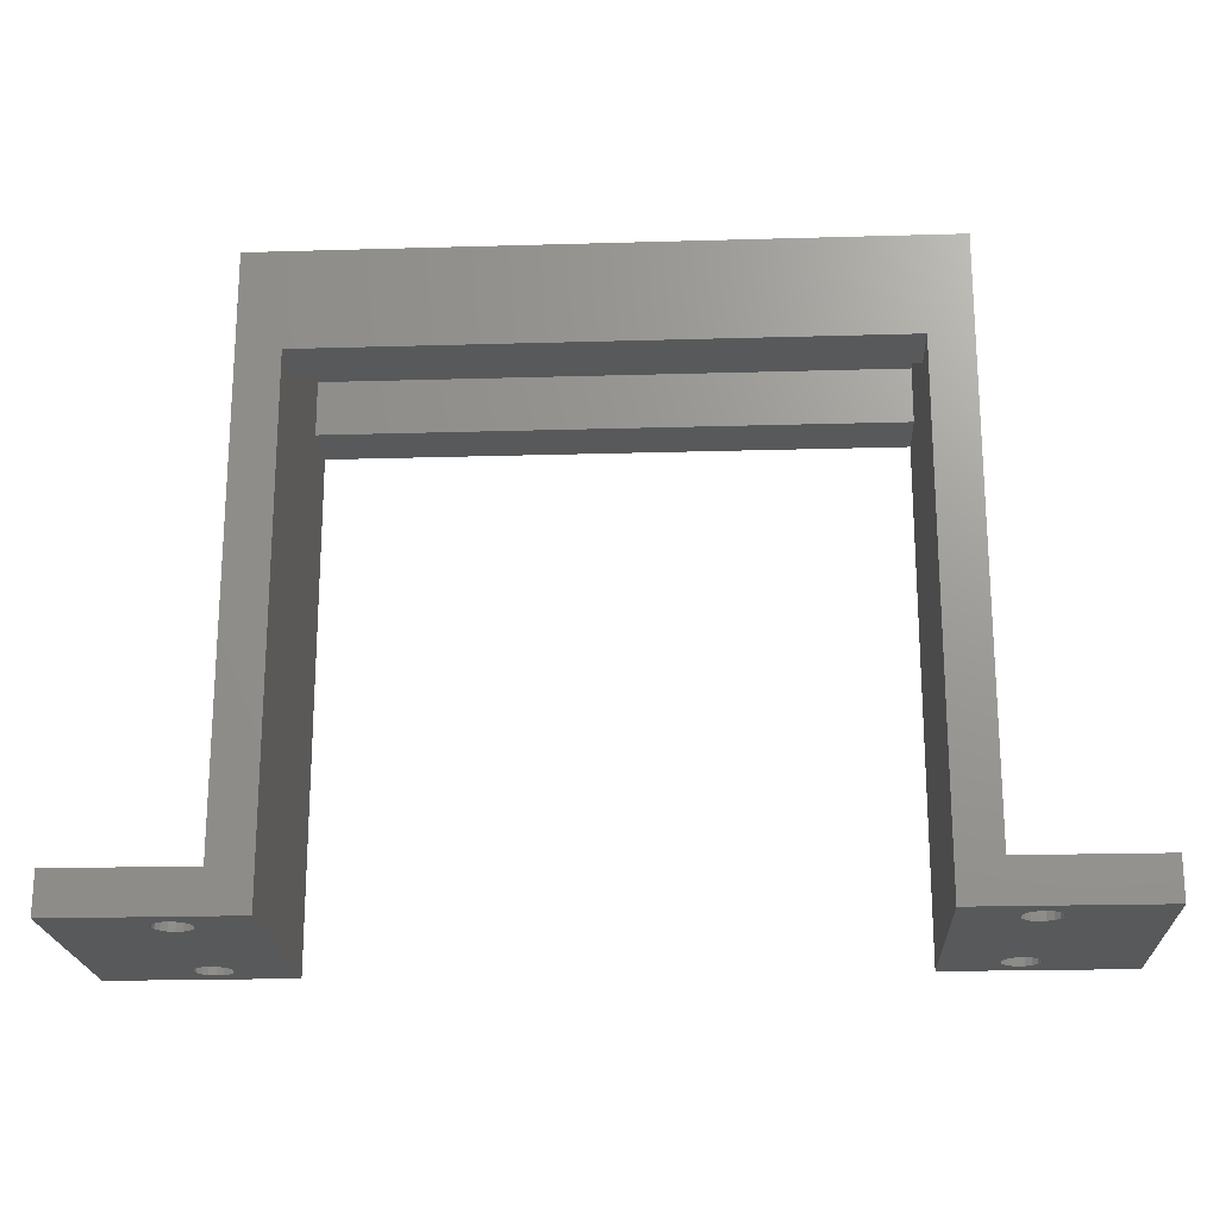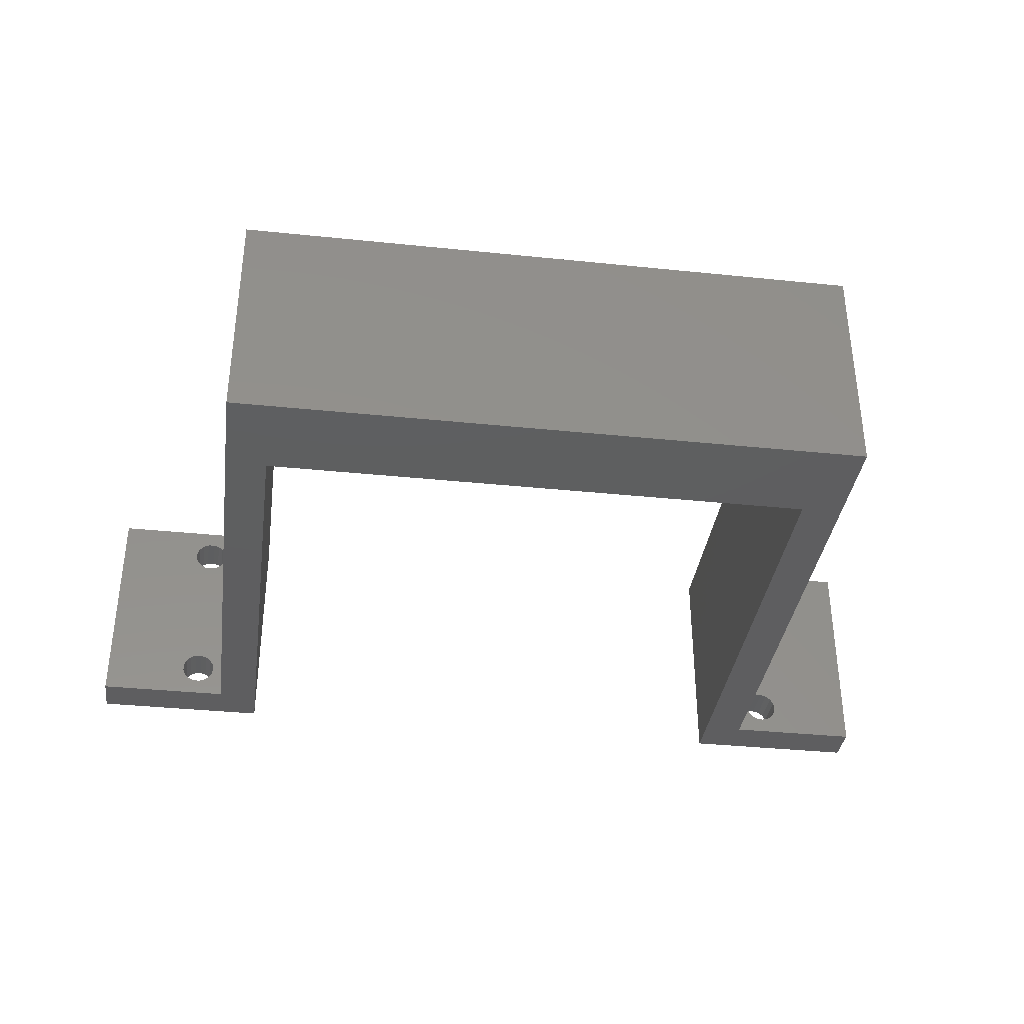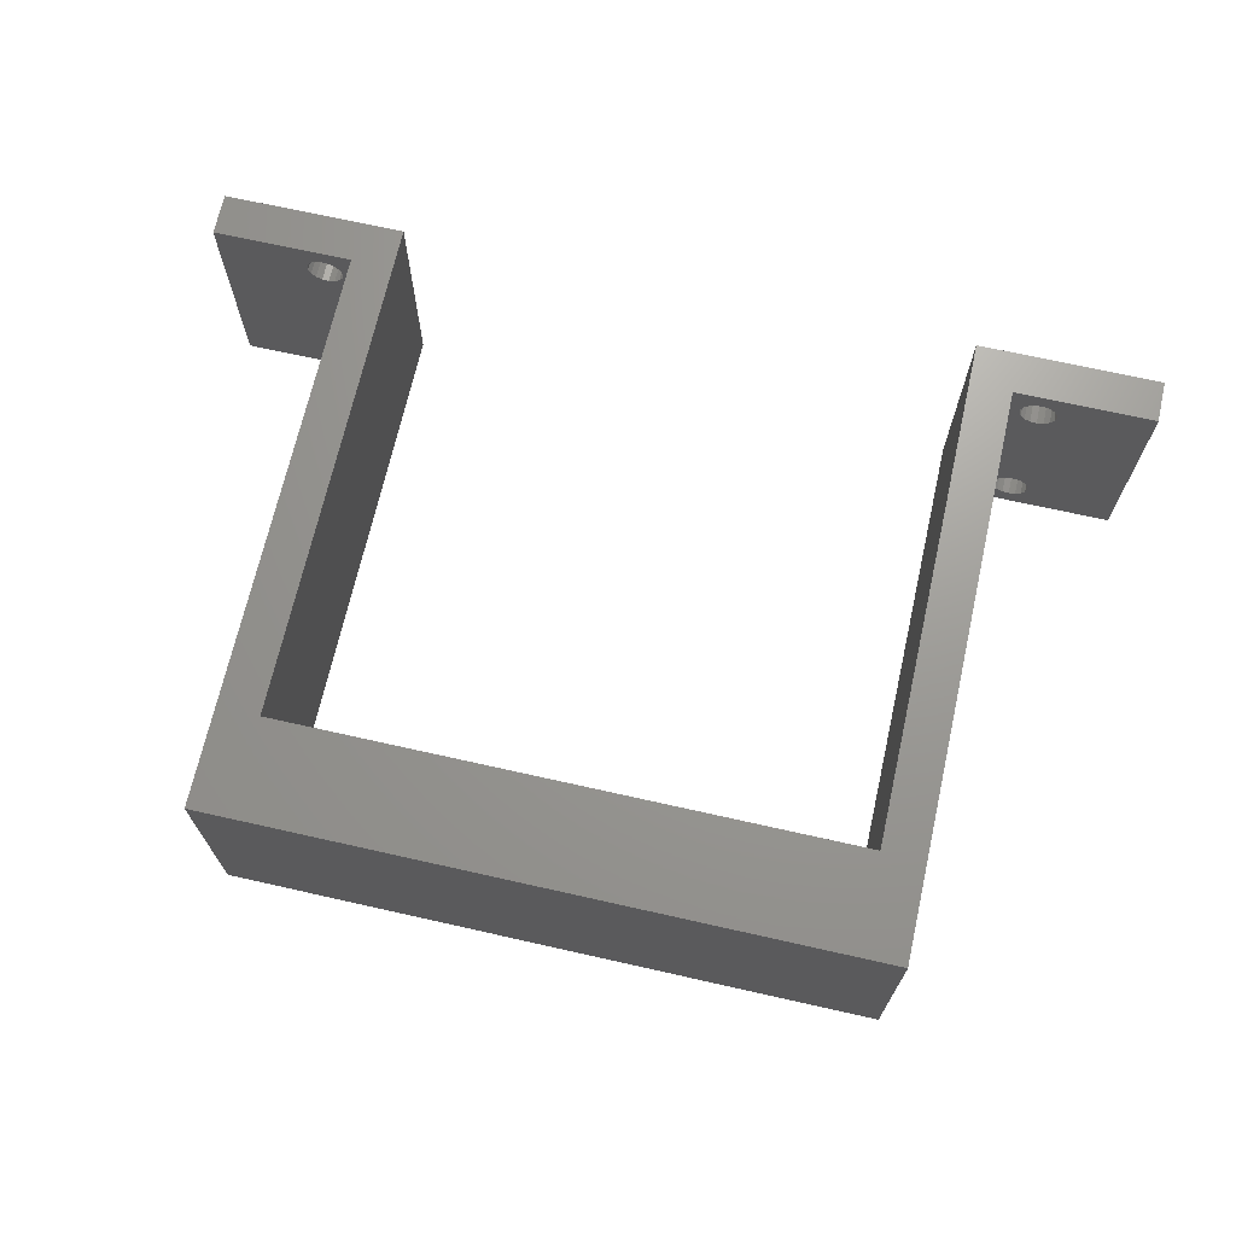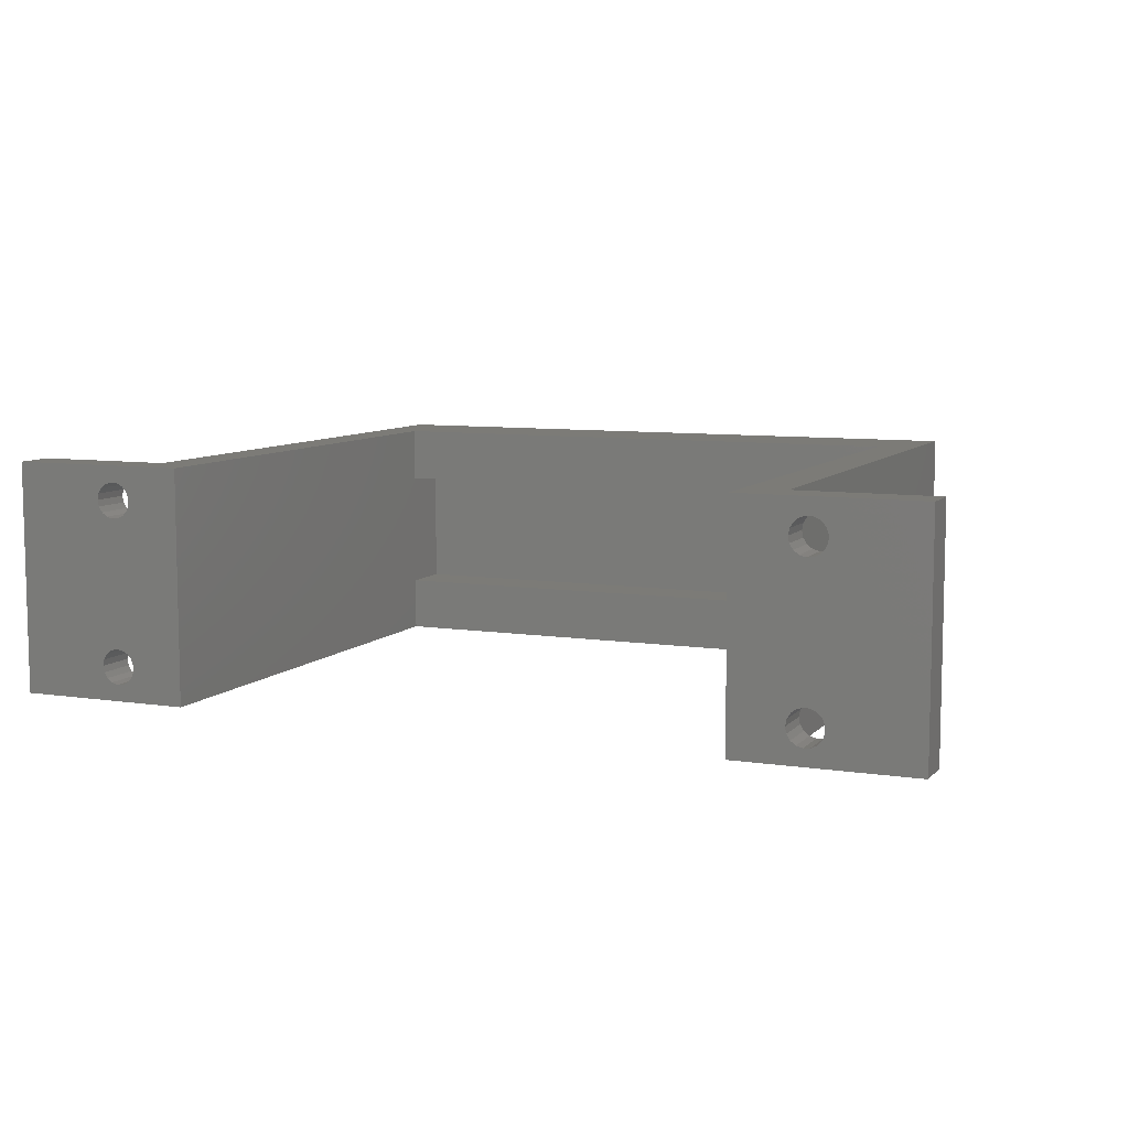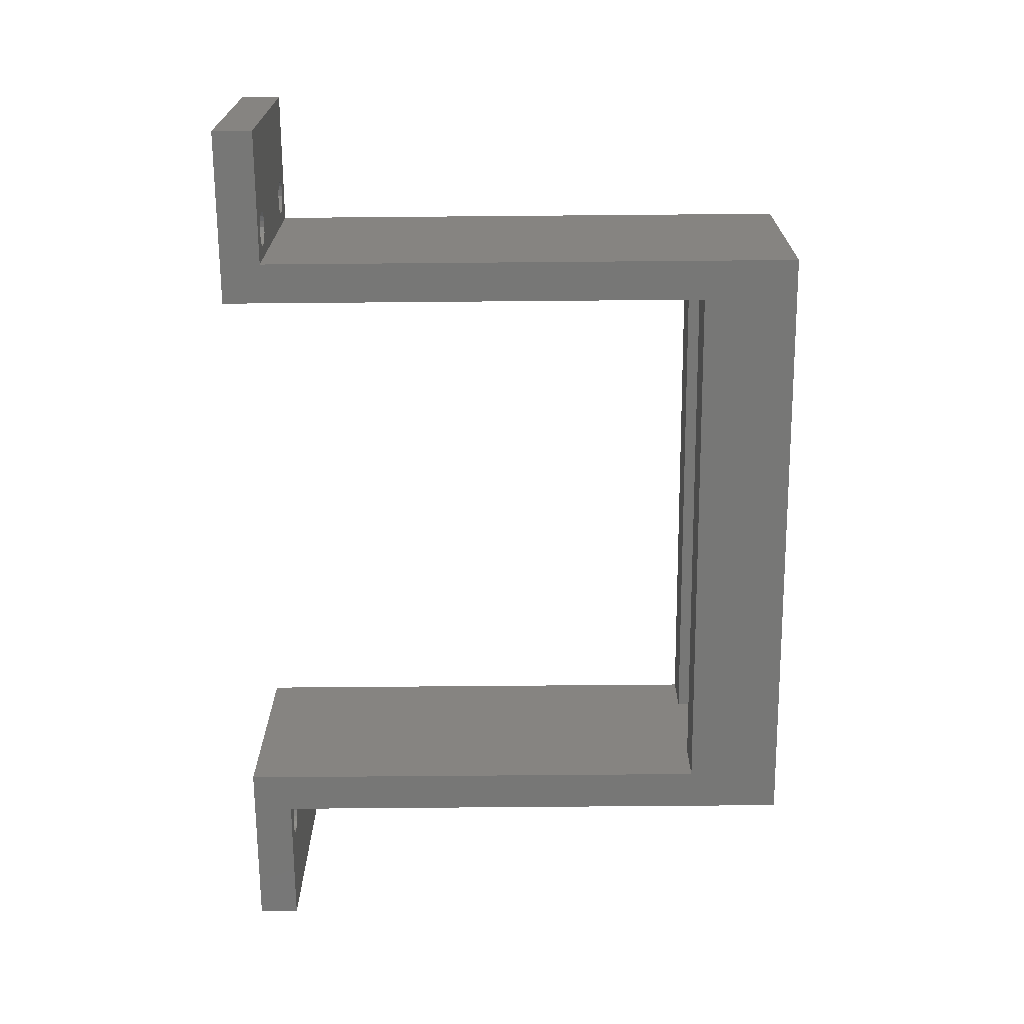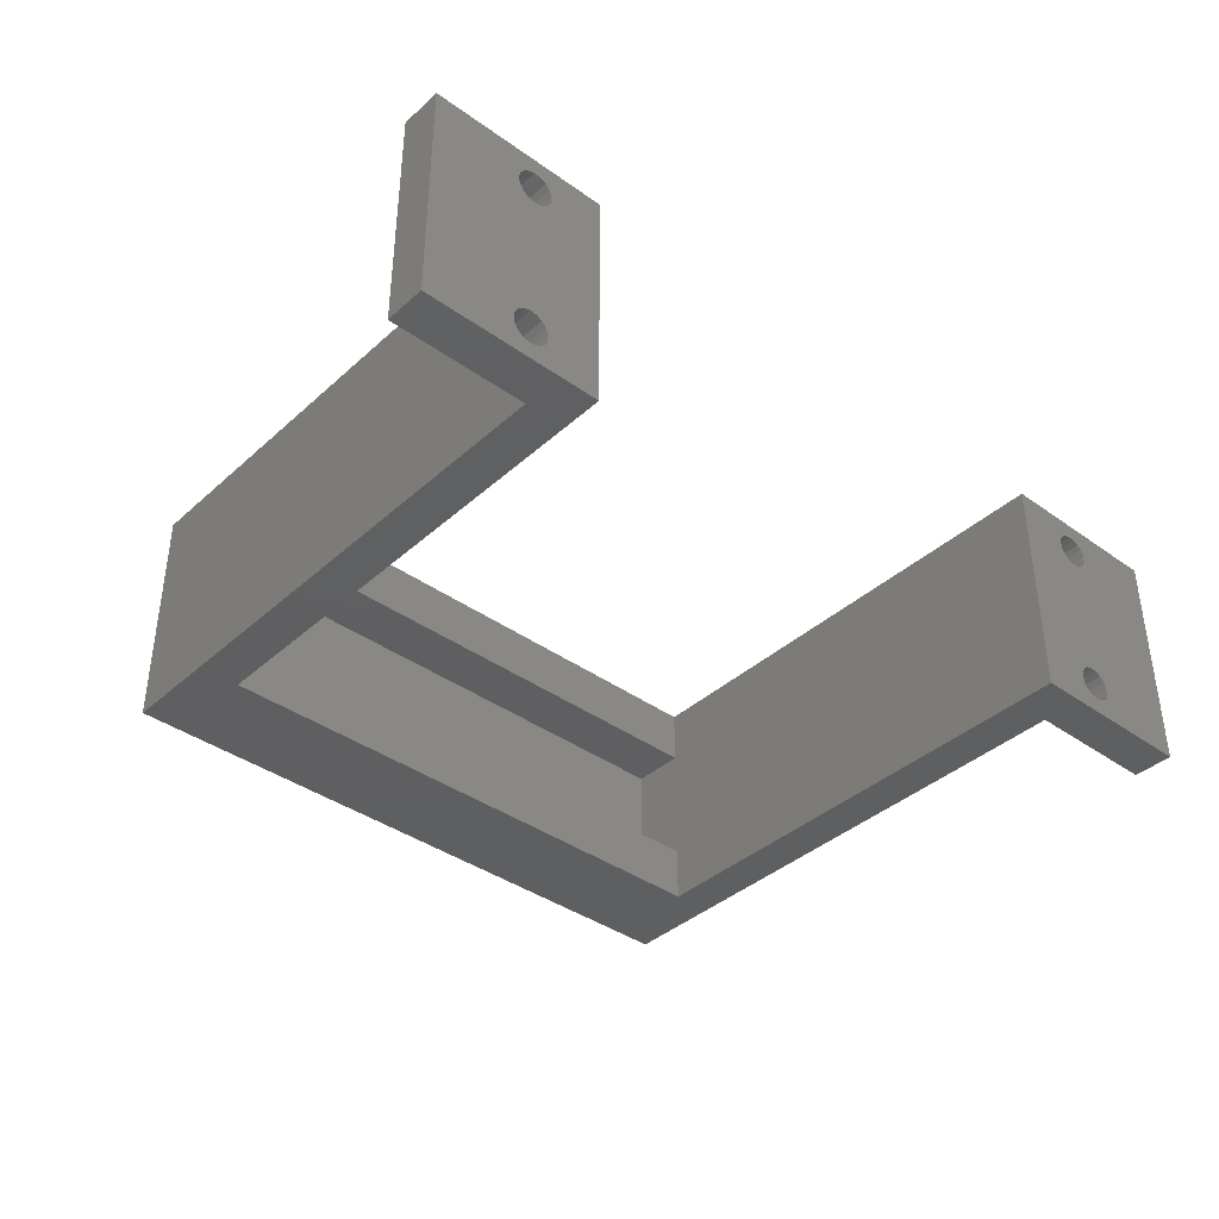
<metadata>
{"format":"stl","ext":"stl","renderer":"f3d","projection":"perspective","resolution":1024,"background":"white","views":[{"elev":-20.8,"azim":-177.0,"up":"+Z"},{"elev":-36.2,"azim":-7.7,"up":"+Y"},{"elev":69.3,"azim":12.7,"up":"+Y"},{"elev":8.1,"azim":-157.0,"up":"+Y"},{"elev":-69.3,"azim":-89.5,"up":"+Y"},{"elev":-38.8,"azim":138.2,"up":"+Y"}]}
</metadata>
<code>
# stl→obj: 168 verts, 348 faces
v 66.6 0 3
v 66.6 17 0
v 66.6 17 3
v 66.6 0 0
v 10 17 43.6
v 56.61 0 43.6
v 56.61 17 43.6
v 10 0 43.6
v 59.76 3.376 0
v 60.01 14.03 0
v 60.1 14.5 0
v 59.76 13.62 0
v 59.38 3.664 0
v 59.38 13.34 0
v 58.92 3.794 0
v 58.92 13.21 0
v 58.44 3.75 0
v 58.44 13.25 0
v 58.02 3.537 0
v 58.02 13.46 0
v 57.69 3.184 0
v 57.69 13.82 0
v 53.6 0 0
v 57.52 2.739 0
v 60.01 2.97 0
v 60.1 2.5 0
v 60.01 2.03 0
v 59.76 1.624 0
v 59.38 1.336 0
v 58.92 1.206 0
v 57.52 2.261 0
v 53.6 17 0
v 57.52 14.26 0
v 57.69 1.816 0
v 58.02 1.463 0
v 58.44 1.25 0
v 60.01 14.97 0
v 59.76 15.38 0
v 59.38 15.66 0
v 58.92 15.79 0
v 58.44 15.75 0
v 58.02 15.54 0
v 57.69 15.18 0
v 57.52 14.74 0
v 13 0 0
v 8.761 3.376 0
v 13 17 0
v 9.012 14.03 0
v 9.1 14.5 0
v 8.761 13.62 0
v 8.379 3.664 0
v 8.379 13.34 0
v 7.92 3.794 0
v 7.92 13.21 0
v 7.444 3.75 0
v 7.444 13.25 0
v 7.017 3.537 0
v 7.017 13.46 0
v 6.695 3.184 0
v 6.695 13.82 0
v 0 0 0
v 6.522 2.739 0
v 9.012 2.97 0
v 9.1 2.5 0
v 9.012 2.03 0
v 8.761 1.624 0
v 8.379 1.336 0
v 7.92 1.206 0
v 6.522 2.261 0
v 0 17 0
v 6.522 14.26 0
v 6.695 1.816 0
v 7.017 1.463 0
v 7.444 1.25 0
v 9.012 14.97 0
v 8.761 15.38 0
v 8.379 15.66 0
v 7.92 15.79 0
v 7.444 15.75 0
v 6.522 14.74 0
v 7.017 15.54 0
v 6.695 15.18 0
v 0 17 3
v 0 0 3
v 56.61 17 3
v 53.6 17 36.6
v 13 17 36.6
v 10 17 3
v 10 0 3
v 13 0 36.6
v 53.6 0 36.6
v 56.61 0 3
v 9.012 2.97 3
v 9.012 14.03 3
v 9.1 2.5 3
v 8.761 13.62 3
v 8.761 3.376 3
v 8.379 13.34 3
v 8.379 3.664 3
v 7.92 13.21 3
v 7.92 3.794 3
v 7.444 13.25 3
v 7.444 3.75 3
v 7.017 13.46 3
v 7.017 3.537 3
v 6.695 13.82 3
v 6.695 3.184 3
v 6.522 14.26 3
v 9.1 14.5 3
v 9.012 14.97 3
v 8.761 15.38 3
v 8.379 15.66 3
v 7.92 15.79 3
v 7.444 15.75 3
v 6.522 14.74 3
v 6.522 2.739 3
v 6.695 15.18 3
v 7.017 15.54 3
v 9.012 2.03 3
v 8.761 1.624 3
v 8.379 1.336 3
v 7.92 1.206 3
v 7.444 1.25 3
v 6.522 2.261 3
v 7.017 1.463 3
v 6.695 1.816 3
v 59.76 13.62 3
v 60.01 2.97 3
v 60.1 2.5 3
v 59.76 3.376 3
v 59.38 13.34 3
v 59.38 3.664 3
v 58.92 13.21 3
v 58.92 3.794 3
v 58.44 13.25 3
v 58.44 3.75 3
v 58.02 13.46 3
v 58.02 3.537 3
v 57.69 13.82 3
v 57.69 3.184 3
v 57.52 14.26 3
v 57.52 2.739 3
v 60.01 14.03 3
v 60.1 14.5 3
v 60.01 14.97 3
v 59.76 15.38 3
v 59.38 15.66 3
v 58.92 15.79 3
v 57.52 14.74 3
v 57.69 15.18 3
v 58.02 15.54 3
v 58.44 15.75 3
v 60.01 2.03 3
v 59.76 1.624 3
v 59.38 1.336 3
v 58.92 1.206 3
v 58.44 1.25 3
v 58.02 1.463 3
v 57.69 1.816 3
v 57.52 2.261 3
v 53.6 12.95 36.6
v 53.6 4.05 36.6
v 53.6 12.95 40.6
v 53.6 4.05 40.6
v 13 12.95 36.6
v 13 4.05 36.6
v 13 12.95 40.6
v 13 4.05 40.6
f 1 2 3
f 2 1 4
f 5 6 7
f 6 5 8
f 4 9 2
f 2 10 11
f 12 2 9
f 2 12 10
f 13 12 9
f 13 14 12
f 15 14 13
f 15 16 14
f 17 16 15
f 17 18 16
f 19 18 17
f 19 20 18
f 21 20 19
f 21 22 20
f 23 21 24
f 21 23 22
f 25 4 26
f 4 27 26
f 4 28 27
f 4 29 28
f 4 30 29
f 23 30 4
f 23 24 31
f 32 22 23
f 22 32 33
f 34 23 31
f 35 23 34
f 36 23 35
f 30 23 36
f 9 4 25
f 37 2 11
f 38 2 37
f 39 2 38
f 40 2 39
f 32 40 41
f 40 32 2
f 42 32 41
f 43 32 42
f 44 32 43
f 33 32 44
f 45 46 47
f 47 48 49
f 50 47 46
f 47 50 48
f 51 50 46
f 51 52 50
f 53 52 51
f 53 54 52
f 55 54 53
f 55 56 54
f 57 56 55
f 57 58 56
f 59 58 57
f 59 60 58
f 61 59 62
f 59 61 60
f 63 45 64
f 45 65 64
f 45 66 65
f 45 67 66
f 45 68 67
f 61 68 45
f 61 62 69
f 70 60 61
f 60 70 71
f 72 61 69
f 73 61 72
f 74 61 73
f 68 61 74
f 46 45 63
f 75 47 49
f 76 47 75
f 77 47 76
f 78 47 77
f 70 78 79
f 71 70 80
f 78 70 47
f 81 70 79
f 82 70 81
f 80 70 82
f 61 83 70
f 83 61 84
f 3 2 85
f 7 86 5
f 85 86 7
f 85 32 86
f 32 85 2
f 87 5 86
f 87 88 5
f 47 88 87
f 70 88 47
f 88 70 83
f 84 61 89
f 8 90 6
f 89 90 8
f 89 45 90
f 45 89 61
f 91 6 90
f 91 92 6
f 23 92 91
f 4 92 23
f 92 4 1
f 89 5 88
f 5 89 8
f 93 89 94
f 89 93 95
f 96 93 94
f 96 97 93
f 98 97 96
f 98 99 97
f 100 99 98
f 100 101 99
f 102 101 100
f 102 103 101
f 104 103 102
f 104 105 103
f 106 105 104
f 106 107 105
f 83 106 108
f 106 83 107
f 94 88 109
f 88 110 109
f 88 111 110
f 88 112 111
f 88 113 112
f 88 114 113
f 83 108 115
f 84 107 83
f 107 84 116
f 117 83 115
f 118 83 117
f 114 83 118
f 83 114 88
f 88 94 89
f 119 89 95
f 120 89 119
f 121 89 120
f 122 89 121
f 123 89 122
f 116 84 124
f 123 84 89
f 125 84 123
f 126 84 125
f 124 84 126
f 3 127 1
f 1 128 129
f 130 1 127
f 1 130 128
f 131 130 127
f 131 132 130
f 133 132 131
f 133 134 132
f 135 134 133
f 135 136 134
f 137 136 135
f 137 138 136
f 139 138 137
f 139 140 138
f 141 140 139
f 140 141 142
f 143 3 144
f 3 145 144
f 3 146 145
f 3 147 146
f 85 147 3
f 147 85 148
f 85 141 149
f 141 85 142
f 92 142 85
f 150 85 149
f 151 85 150
f 152 85 151
f 148 85 152
f 127 3 143
f 153 1 129
f 154 1 153
f 155 1 154
f 92 155 156
f 92 156 157
f 155 92 1
f 158 92 157
f 159 92 158
f 160 92 159
f 142 92 160
f 6 85 7
f 85 6 92
f 32 161 86
f 161 162 163
f 32 162 161
f 23 162 32
f 162 23 91
f 163 162 164
f 165 86 161
f 86 165 87
f 90 162 91
f 162 90 166
f 167 168 165
f 165 47 87
f 166 165 168
f 165 166 47
f 45 166 90
f 166 45 47
f 168 163 164
f 163 168 167
f 165 163 167
f 163 165 161
f 162 168 164
f 168 162 166
f 63 97 46
f 97 63 93
f 64 93 63
f 93 64 95
f 51 97 99
f 97 51 46
f 66 119 65
f 119 66 120
f 66 121 120
f 121 66 67
f 107 57 105
f 57 107 59
f 65 95 64
f 95 65 119
f 67 122 121
f 122 67 68
f 55 101 103
f 101 55 53
f 68 123 122
f 123 68 74
f 126 69 124
f 69 126 72
f 124 62 116
f 62 124 69
f 53 99 101
f 99 53 51
f 116 59 107
f 59 116 62
f 57 103 105
f 103 57 55
f 125 72 126
f 72 125 73
f 74 125 123
f 125 74 73
f 25 130 9
f 130 25 128
f 26 128 25
f 128 26 129
f 13 130 132
f 130 13 9
f 28 153 27
f 153 28 154
f 28 155 154
f 155 28 29
f 140 19 138
f 19 140 21
f 27 129 26
f 129 27 153
f 29 156 155
f 156 29 30
f 17 134 136
f 134 17 15
f 30 157 156
f 157 30 36
f 159 31 160
f 31 159 34
f 160 24 142
f 24 160 31
f 15 132 134
f 132 15 13
f 142 21 140
f 21 142 24
f 19 136 138
f 136 19 17
f 158 34 159
f 34 158 35
f 36 158 157
f 158 36 35
f 75 111 76
f 111 75 110
f 49 110 75
f 110 49 109
f 77 111 112
f 111 77 76
f 50 94 48
f 94 50 96
f 50 98 96
f 98 50 52
f 117 81 118
f 81 117 82
f 48 109 49
f 109 48 94
f 52 100 98
f 100 52 54
f 79 113 114
f 113 79 78
f 54 102 100
f 102 54 56
f 106 71 108
f 71 106 60
f 108 80 115
f 80 108 71
f 78 112 113
f 112 78 77
f 115 82 117
f 82 115 80
f 81 114 118
f 114 81 79
f 104 60 106
f 60 104 58
f 56 104 102
f 104 56 58
f 37 146 38
f 146 37 145
f 11 145 37
f 145 11 144
f 39 146 147
f 146 39 38
f 12 143 10
f 143 12 127
f 12 131 127
f 131 12 14
f 150 42 151
f 42 150 43
f 10 144 11
f 144 10 143
f 14 133 131
f 133 14 16
f 41 148 152
f 148 41 40
f 16 135 133
f 135 16 18
f 139 33 141
f 33 139 22
f 141 44 149
f 44 141 33
f 40 147 148
f 147 40 39
f 149 43 150
f 43 149 44
f 42 152 151
f 152 42 41
f 137 22 139
f 22 137 20
f 18 137 135
f 137 18 20

</code>
